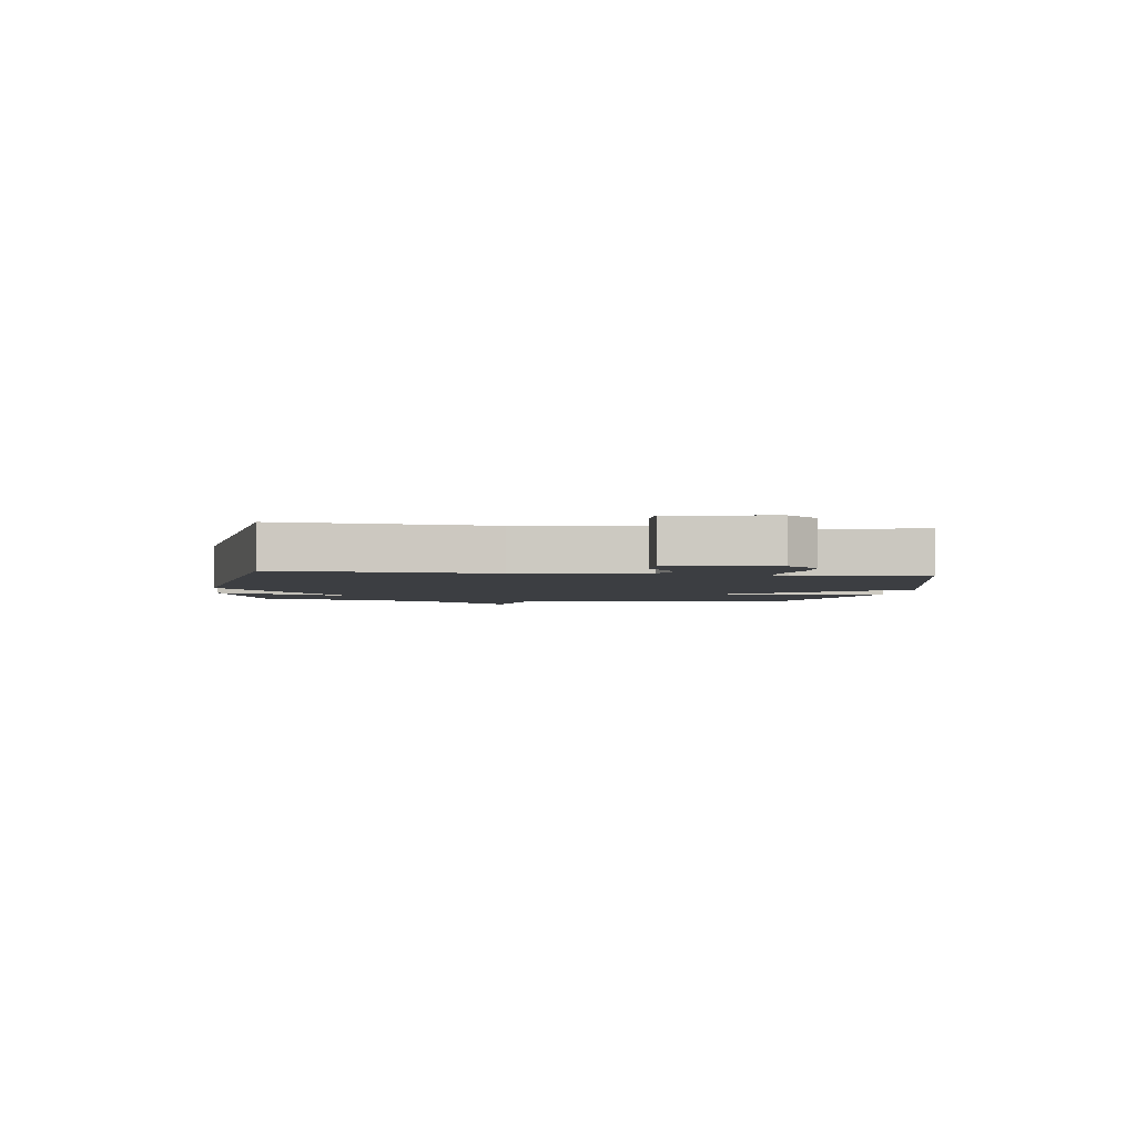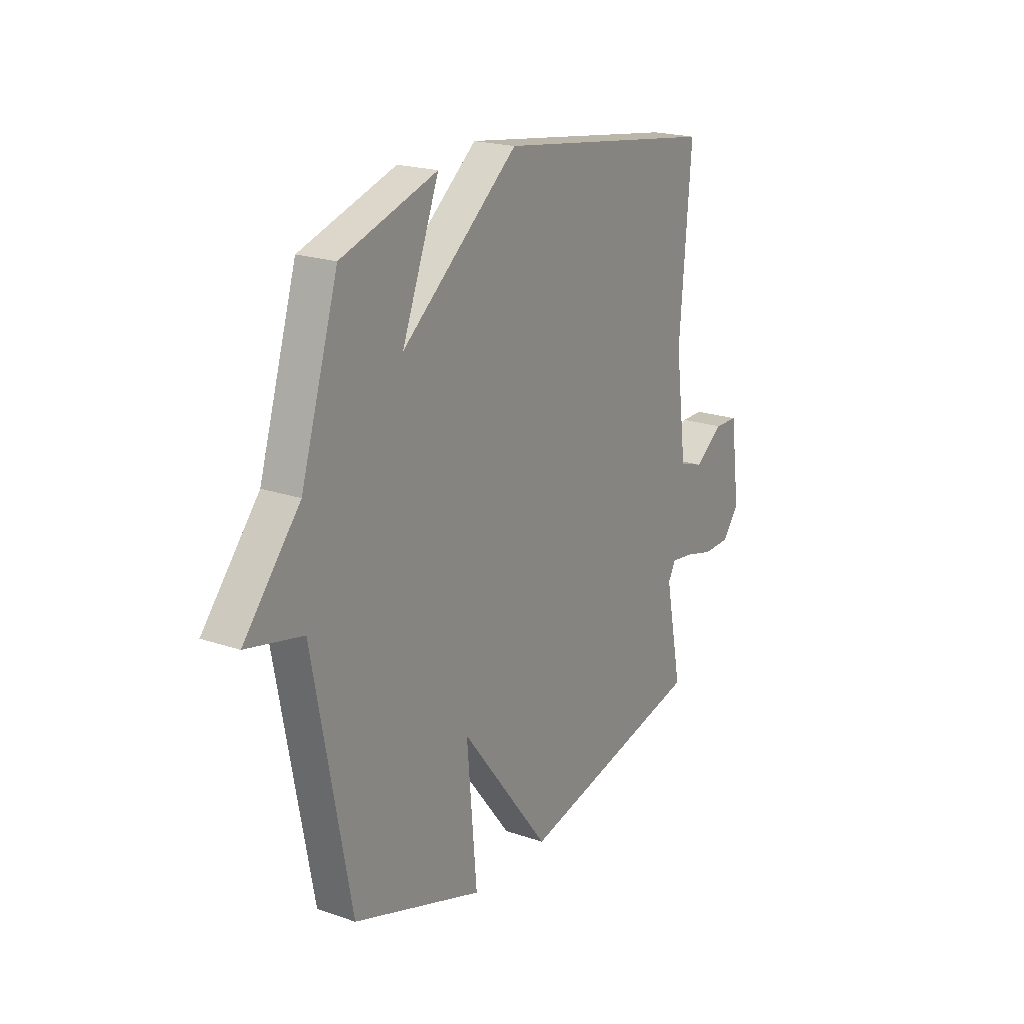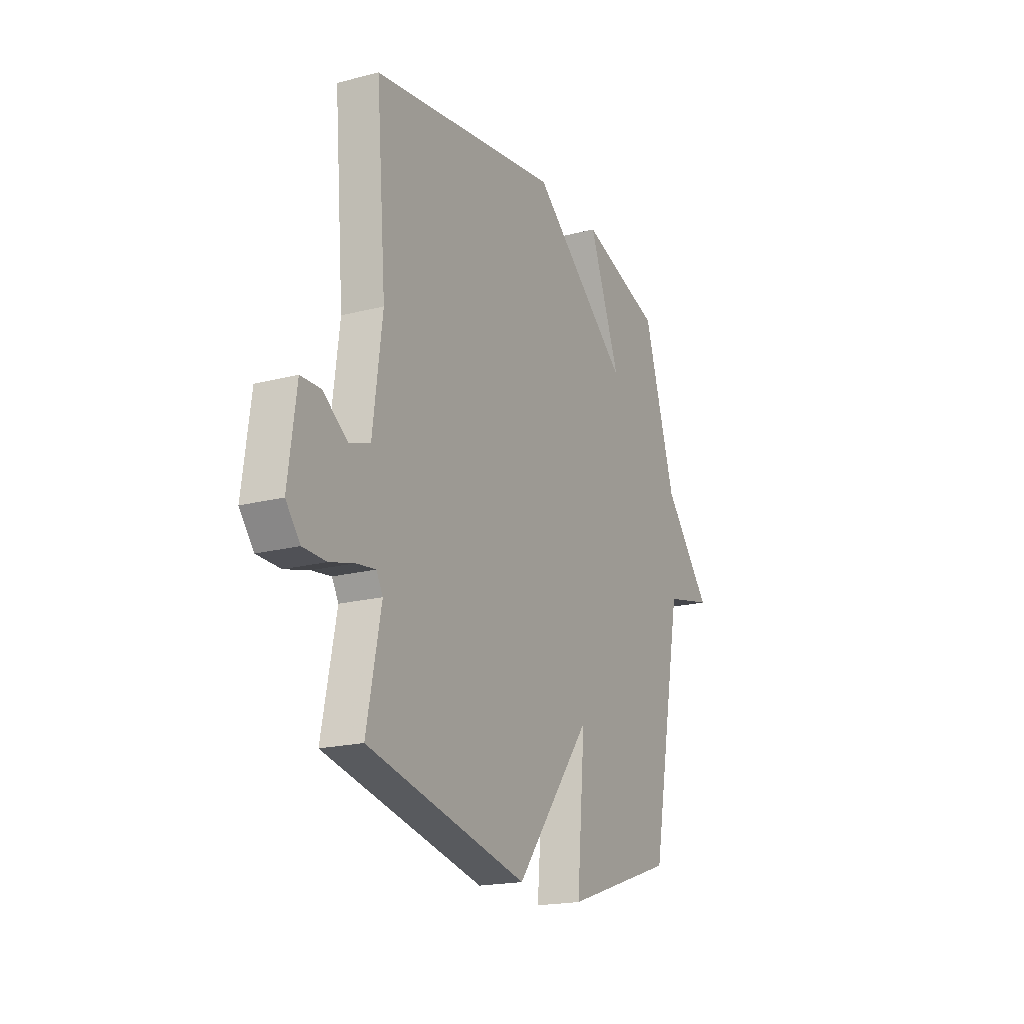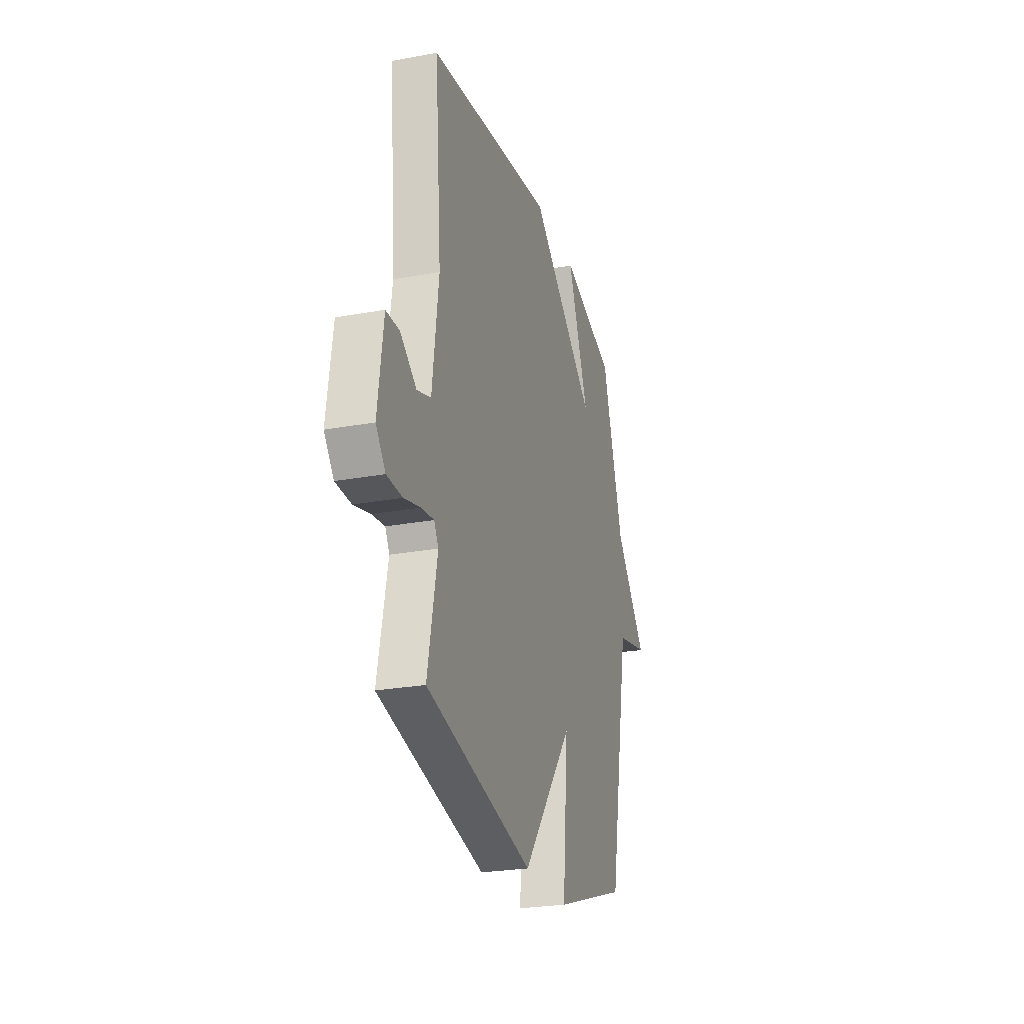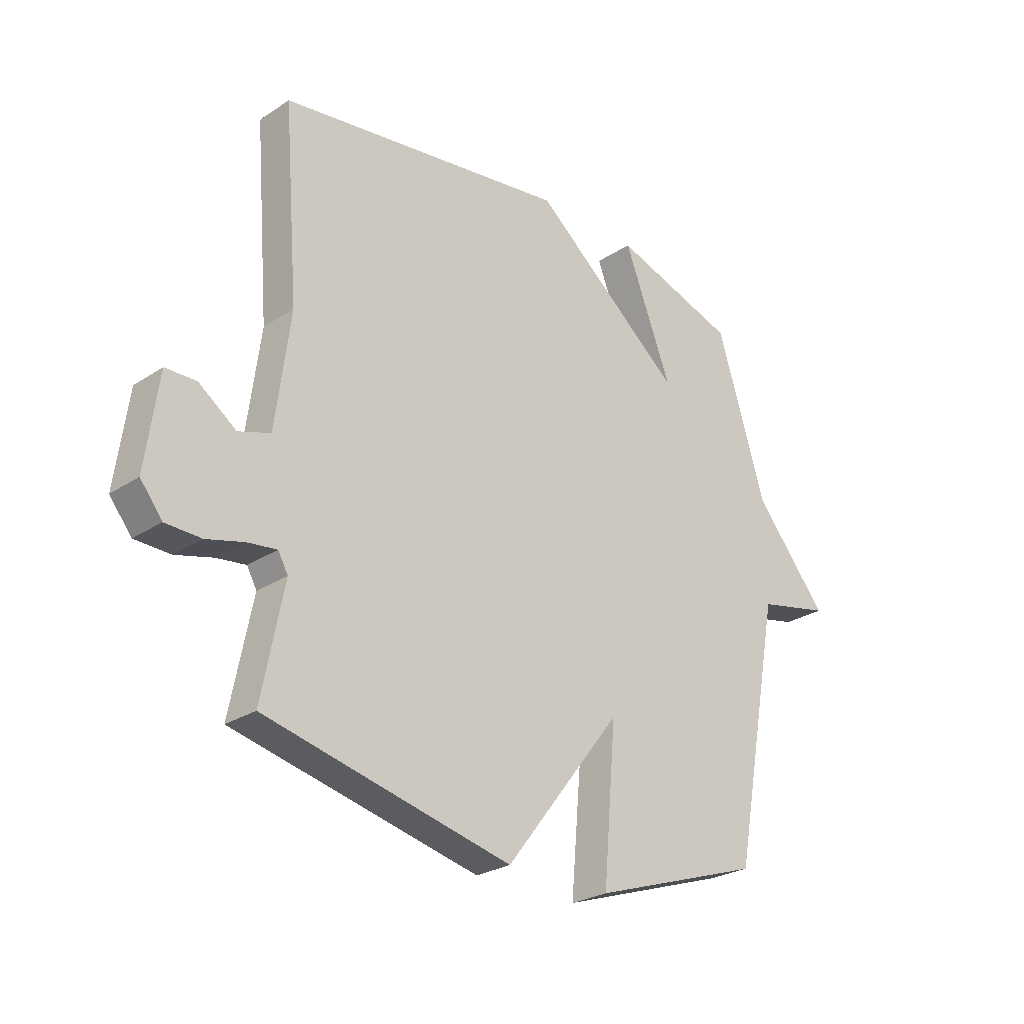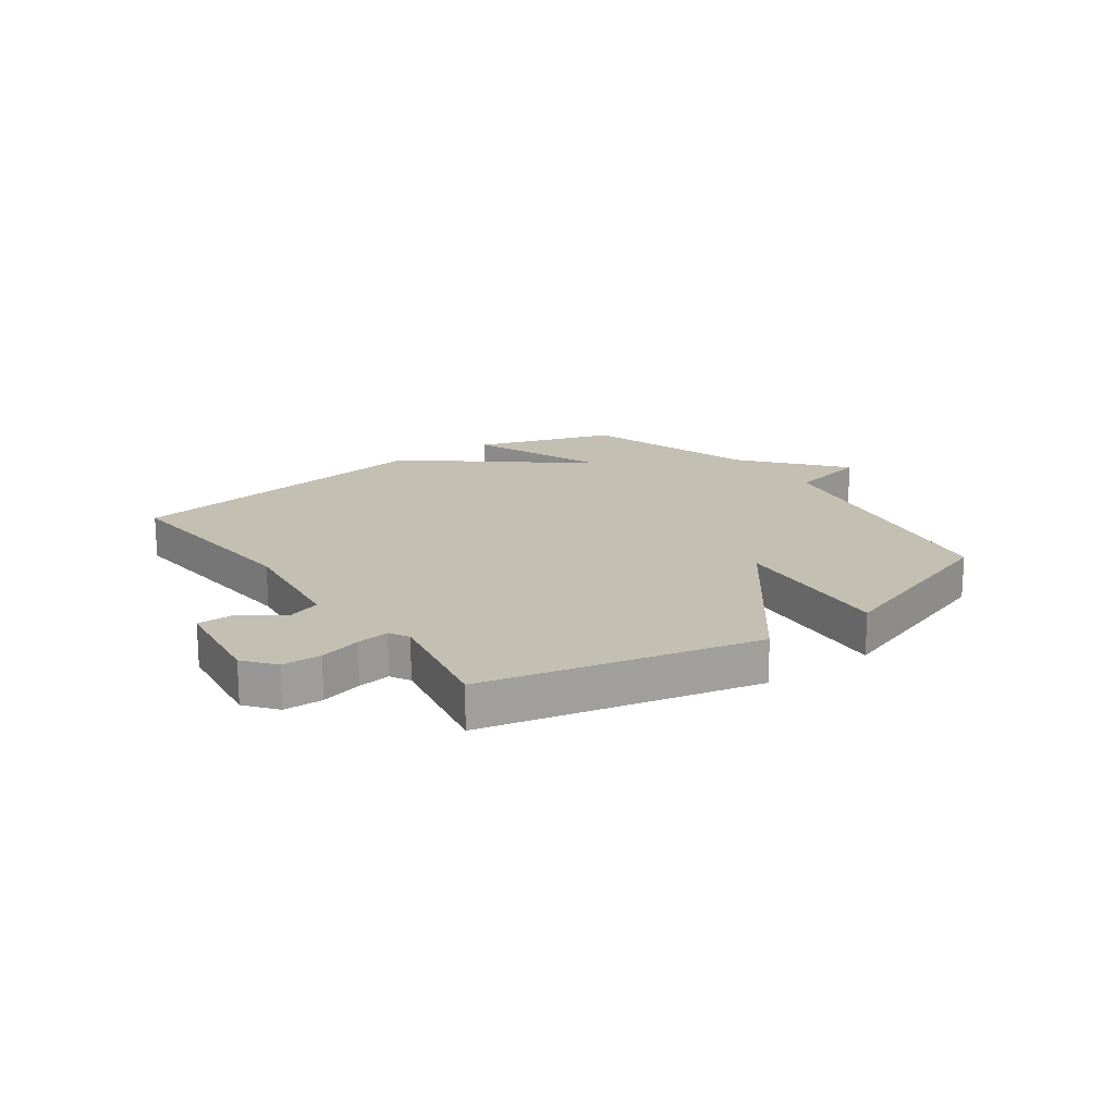
<metadata>
{"format":"obj","ext":"obj","renderer":"f3d","projection":"perspective","resolution":1024,"background":"white","views":[{"elev":-3.1,"azim":82.6,"up":"+Y"},{"elev":20.4,"azim":-57.8,"up":"+Z"},{"elev":-19.0,"azim":116.3,"up":"+Z"},{"elev":-25.4,"azim":106.5,"up":"+Z"},{"elev":-26.3,"azim":135.9,"up":"+Z"},{"elev":17.9,"azim":144.2,"up":"+Y"}]}
</metadata>
<code>
v -0.5 0.07 0.5
v -0.259 0.07 0.579
v -0.352 0.07 0.339
v -0.059 0.07 0.579
v 0.5 0.07 0.5
v 0.471 0.07 0.139
v 0.499 0.07 -0.078
v 0.56 0.07 -0.098
v 0.632 0.07 -0.046
v 0.691 0.07 -0.047
v 0.715 0.07 -0.225
v 0.673 0.07 -0.278
v 0.605 0.07 -0.28
v 0.533 0.07 -0.261
v 0.477 0.07 -0.254
v 0.458 0.07 -0.288
v 0.5 0.07 -0.5
v 0.028 0.07 -0.61
v -0.197 0.07 -0.321
v -0.172 0.07 -0.61
v -0.5 0.07 -0.5
v -0.594 0.07 -0.005
v -0.735 0.07 0.026
v -0.594 0.07 0.195
v -0.5 0 0.5
v -0.259 0 0.579
v -0.352 0 0.339
v -0.059 0 0.579
v 0.5 0 0.5
v 0.471 0 0.139
v 0.499 0 -0.078
v 0.56 0 -0.098
v 0.632 0 -0.046
v 0.691 0 -0.047
v 0.715 0 -0.225
v 0.673 0 -0.278
v 0.605 0 -0.28
v 0.533 0 -0.261
v 0.477 0 -0.254
v 0.458 0 -0.288
v 0.5 0 -0.5
v 0.028 0 -0.61
v -0.197 0 -0.321
v -0.172 0 -0.61
v -0.5 0 -0.5
v -0.594 0 -0.005
v -0.735 0 0.026
v -0.594 0 0.195
f 22 23 24
f 22 24 1
f 21 22 1
f 20 21 1
f 19 20 1
f 16 17 18 19
f 15 16 19
f 12 13 14
f 11 12 14
f 10 11 14
f 9 10 14
f 8 9 14
f 7 8 14 15
f 6 7 15 19
f 5 6 19
f 4 5 19
f 3 4 19
f 1 2 3
f 1 3 19
f 48 47 46
f 25 48 46
f 25 46 45
f 25 45 44
f 25 44 43
f 43 42 41 40
f 43 40 39
f 38 37 36
f 38 36 35
f 38 35 34
f 38 34 33
f 38 33 32
f 39 38 32 31
f 43 39 31 30
f 43 30 29
f 43 29 28
f 43 28 27
f 27 26 25
f 43 27 25
f 1 25 26 2
f 2 26 27 3
f 3 27 28 4
f 4 28 29 5
f 5 29 30 6
f 6 30 31 7
f 7 31 32 8
f 8 32 33 9
f 9 33 34 10
f 10 34 35 11
f 11 35 36 12
f 12 36 37 13
f 13 37 38 14
f 14 38 39 15
f 15 39 40 16
f 16 40 41 17
f 17 41 42 18
f 18 42 43 19
f 19 43 44 20
f 20 44 45 21
f 21 45 46 22
f 22 46 47 23
f 23 47 48 24
f 24 48 25 1

</code>
